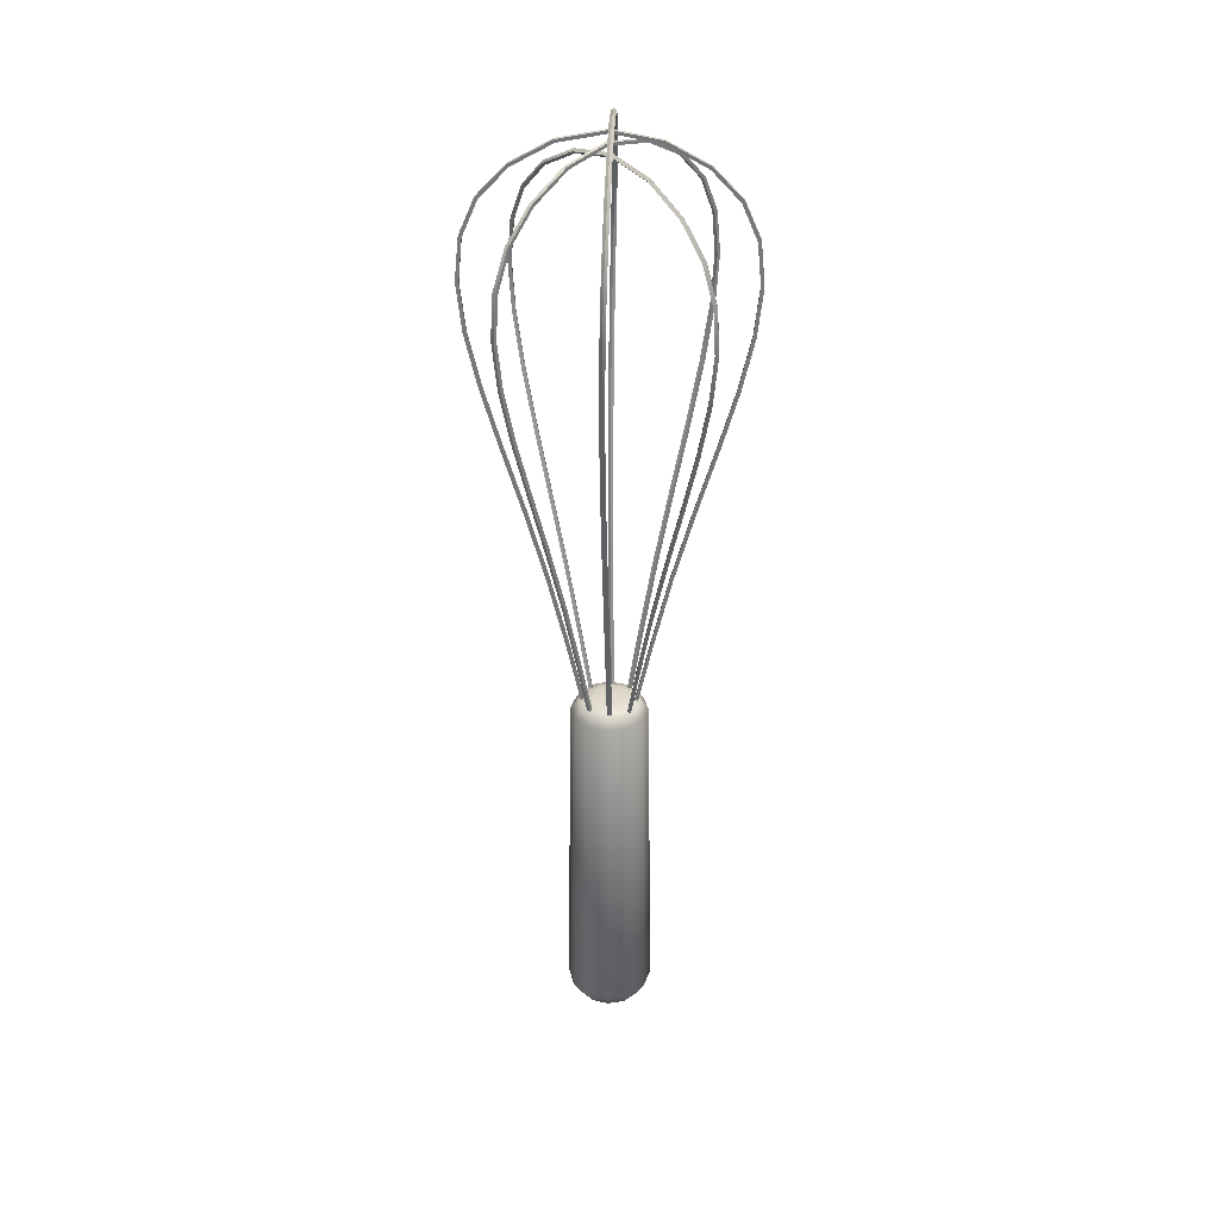
<metadata>
{"format":"obj","ext":"obj","renderer":"f3d","projection":"perspective","resolution":1024,"background":"white","views":[{"elev":33.1,"azim":-87.9,"up":"+Y"}]}
</metadata>
<code>
o Whisk_01_Special_Cylinder.056
v 0 0.04654 0.009882
v 0 0.04974 0.004423
v -0.005267 0.04961 0.002764
v -0.008558 0.04654 0.004941
v -0.005267 0.04961 -0.002764
v -0.008558 0.04654 -0.004941
v -0 0.04974 -0.004423
v -0 0.04654 -0.009882
v 0.005267 0.04961 -0.002764
v 0.008558 0.04654 -0.004941
v 0.005267 0.04961 0.002764
v 0.008558 0.04654 0.004941
v 0 -0.04922 0.004951
v 0 -0.04345 0.01119
v -0.009686 -0.04345 0.005592
v -0.005901 -0.04883 0.003101
v -0.009686 -0.04345 -0.005592
v -0.005901 -0.04883 -0.003101
v -0 -0.04345 -0.01119
v -0 -0.04922 -0.004951
v 0.009686 -0.04345 -0.005592
v 0.005901 -0.04883 -0.003101
v 0.009686 -0.04345 0.005592
v 0.005901 -0.04883 0.003101
v 0.02229 0.194 0.001072
v 0.0219 0.1935 0.000409
v 0.02227 0.194 -0.000261
v 0.02267 0.1945 0.000402
v 0.03335 0.1772 0.000673
v 0.03273 0.177 1.6e-05
v 0.03332 0.1772 -0.00066
v 0.03395 0.1774 -4e-06
v 0.03305 0.154 0.000273
v 0.03239 0.1541 -0.000379
v 0.03302 0.1541 -0.00106
v 0.03369 0.154 -0.000408
v 0.02551 0.1245 0.000114
v 0.02485 0.1247 -0.000537
v 0.02548 0.1245 -0.001219
v 0.02614 0.1244 -0.000569
v 0.01524 0.08806 0.000384
v 0.01457 0.0882 -0.000266
v 0.0152 0.08805 -0.000948
v 0.01586 0.08791 -0.000298
v 0.00573 0.04361 0.001021
v 0.005051 0.04361 0.000372
v 0.005689 0.04361 -0.000311
v 0.006368 0.04361 0.000337
v 0 0.2019 0.001245
v -0 0.2013 0.000579
v -0 0.2019 -8.8e-05
v -0 0.2026 0.000578
v -0.02229 0.194 0.001072
v -0.0219 0.1935 0.000409
v -0.02227 0.194 -0.000261
v -0.02267 0.1945 0.000402
v -0.03335 0.1772 0.000673
v -0.03273 0.177 1.6e-05
v -0.03332 0.1772 -0.00066
v -0.03395 0.1774 -4e-06
v -0.03305 0.154 0.000273
v -0.03239 0.1541 -0.000379
v -0.03302 0.1541 -0.00106
v -0.03369 0.154 -0.000408
v -0.02551 0.1245 0.000114
v -0.02485 0.1247 -0.000537
v -0.02548 0.1245 -0.001219
v -0.02614 0.1244 -0.000569
v -0.01523 0.08806 0.00038
v -0.01457 0.0882 -0.00027
v -0.01519 0.08805 -0.000953
v -0.01586 0.08791 -0.000303
v -0.005701 0.04361 0.000992
v -0.005022 0.04361 0.000343
v -0.00566 0.04361 -0.00034
v -0.006339 0.04361 0.000308
v 0.01652 0.1858 -0.015
v 0.01577 0.1853 -0.01519
v 0.01557 0.1858 -0.01594
v 0.01632 0.1863 -0.01575
v 0.02406 0.169 -0.02311
v 0.02315 0.1688 -0.02313
v 0.0231 0.169 -0.02403
v 0.024 0.1692 -0.02401
v 0.02356 0.1459 -0.02318
v 0.02263 0.1459 -0.02317
v 0.0226 0.1459 -0.0241
v 0.02354 0.1458 -0.02411
v 0.01812 0.1164 -0.01796
v 0.01719 0.1165 -0.01795
v 0.01716 0.1164 -0.01888
v 0.01808 0.1162 -0.01889
v 0.01103 0.08124 -0.01053
v 0.0101 0.08138 -0.01052
v 0.01006 0.08123 -0.01145
v 0.01099 0.08109 -0.01146
v 0.004694 0.04361 -0.003536
v 0.003755 0.04361 -0.003515
v 0.003723 0.04361 -0.004449
v 0.004661 0.04361 -0.004471
v 0.00088 0.1938 0.000881
v 0.00041 0.1932 0.00041
v -6.2e-05 0.1938 -6.2e-05
v 0.000408 0.1944 0.000409
v -0.015 0.1858 0.01652
v -0.01519 0.1853 0.01577
v -0.01594 0.1858 0.01557
v -0.01575 0.1863 0.01632
v -0.02311 0.169 0.02406
v -0.02313 0.1688 0.02315
v -0.02403 0.169 0.0231
v -0.02401 0.1692 0.024
v -0.02318 0.1459 0.02357
v -0.02317 0.1459 0.02263
v -0.0241 0.1459 0.0226
v -0.02411 0.1458 0.02354
v -0.01796 0.1164 0.01812
v -0.01795 0.1165 0.01719
v -0.01888 0.1164 0.01716
v -0.01889 0.1162 0.01808
v -0.01055 0.08124 0.01105
v -0.01055 0.08138 0.01012
v -0.01147 0.08123 0.01008
v -0.01148 0.08109 0.01101
v -0.003653 0.04361 0.00481
v -0.003631 0.04361 0.003871
v -0.004565 0.04361 0.003839
v -0.004587 0.04361 0.004778
v -0.006743 0.04918 0.003849
v -0.004921 0.04654 0.008524
v 0 0.0492 0.0076
v -0.003118 0.04972 0.003864
v -0.006743 0.04918 -0.003849
v -0.009842 0.04654 0
v -0.005462 0.0497 0
v -0 0.0492 -0.0076
v -0.004921 0.04654 -0.008524
v -0.003118 0.04972 -0.003864
v 0.006743 0.04918 -0.003849
v 0.004921 0.04654 -0.008524
v 0.003118 0.04972 -0.003864
v 0.006743 0.04918 0.003849
v 0.009842 0.04654 0
v 0.005462 0.0497 0
v 0.004921 0.04654 0.008524
v 0.003118 0.04972 0.003864
v 0 0.04994 0
v 0 -0.04756 0.008578
v -0.00557 -0.04345 0.009647
v -0.00761 -0.0475 0.004345
v -0.003484 -0.04915 0.004327
v -0.01114 -0.04345 -0
v -0.00761 -0.0475 -0.004345
v -0.006109 -0.04908 -0
v -0.00557 -0.04345 -0.009647
v -0 -0.04756 -0.008578
v -0.003484 -0.04915 -0.004327
v 0.00557 -0.04345 -0.009647
v 0.00761 -0.0475 -0.004345
v 0.003484 -0.04915 -0.004327
v 0.01114 -0.04345 -0
v 0.00761 -0.0475 0.004345
v 0.006109 -0.04908 -0
v 0.00557 -0.04345 0.009647
v 0.003484 -0.04915 0.004327
v 0 -0.0498 -0
v 0.009209 0.001577 0.005317
v 0 0.001577 0.01063
v -0.009209 0.001577 0.005317
v -0.009209 0.001577 -0.005317
v -0 0.001577 -0.01063
v 0.009209 0.001577 -0.005317
v 0.000733 0.1968 -0.000733
v -0.01534 0.1888 -0.01656
v 0.000734 0.196 -0.000734
v -0.01496 0.1881 -0.01619
v 8.5e-05 0.196 -8.5e-05
v -0.0156 0.1881 -0.01553
v 8.5e-05 0.1968 -8.5e-05
v -0.01598 0.1888 -0.0159
v -0.02355 0.1718 -0.0242
v -0.02295 0.1715 -0.02362
v -0.02358 0.1716 -0.02295
v -0.02419 0.1718 -0.02354
v -0.02365 0.1485 -0.02372
v -0.023 0.1486 -0.02311
v -0.02363 0.1486 -0.02244
v -0.02428 0.1485 -0.02306
v -0.01842 0.1189 -0.01827
v -0.01778 0.1191 -0.01766
v -0.01842 0.1191 -0.017
v -0.01906 0.1189 -0.01761
v -0.011 0.08335 -0.01114
v -0.01036 0.08355 -0.01053
v -0.01099 0.08354 -0.009865
v -0.01163 0.08334 -0.01048
v -0.004008 0.04361 -0.004592
v -0.00335 0.04361 -0.003969
v -0.003978 0.04361 -0.003301
v -0.004635 0.04361 -0.003924
v 0.01656 0.1888 0.01534
v 0.01619 0.1881 0.01496
v 0.01553 0.1881 0.0156
v 0.0159 0.1888 0.01598
v 0.0242 0.1718 0.02355
v 0.02362 0.1715 0.02295
v 0.02295 0.1716 0.02358
v 0.02354 0.1718 0.02419
v 0.02372 0.1485 0.02365
v 0.02311 0.1486 0.023
v 0.02244 0.1486 0.02363
v 0.02306 0.1485 0.02428
v 0.01827 0.1189 0.01842
v 0.01766 0.1191 0.01778
v 0.017 0.1191 0.01842
v 0.01761 0.1189 0.01906
v 0.0112 0.08335 0.01102
v 0.01059 0.08355 0.01037
v 0.009923 0.08354 0.011
v 0.01053 0.08334 0.01165
v 0.004941 0.04361 0.004095
v 0.004318 0.04361 0.003437
v 0.00365 0.04361 0.004065
v 0.004273 0.04361 0.004722
v 0.01202 0.1997 0.001199
v 0.01222 0.2002 0.00053
v 0.0118 0.1991 0.000533
v 0.01201 0.1997 -0.000135
v 0.02942 0.1864 0.000887
v 0.02994 0.1867 0.000214
v 0.02889 0.186 0.000227
v 0.0294 0.1864 -0.000446
v 0.03439 0.1664 0.000458
v 0.03502 0.1665 -0.000221
v 0.03373 0.1664 -0.000196
v 0.03436 0.1664 -0.000875
v 0.02991 0.1401 0.000148
v 0.03054 0.1399 -0.000534
v 0.02925 0.1402 -0.000502
v 0.02988 0.1401 -0.001184
v 0.02043 0.1073 0.000192
v 0.02106 0.1072 -0.00049
v 0.01977 0.1075 -0.000458
v 0.0204 0.1073 -0.001141
v 0.01037 0.06648 0.000676
v 0.011 0.0664 -7e-06
v 0.009696 0.06656 2.7e-05
v 0.01033 0.06648 -0.000657
v -0.01202 0.1997 0.001199
v -0.01222 0.2002 0.000531
v -0.0118 0.1991 0.000533
v -0.01201 0.1997 -0.000135
v -0.02942 0.1864 0.000887
v -0.02994 0.1867 0.000214
v -0.02889 0.186 0.000227
v -0.0294 0.1864 -0.000446
v -0.03439 0.1664 0.000458
v -0.03502 0.1665 -0.000221
v -0.03373 0.1664 -0.000196
v -0.03436 0.1664 -0.000875
v -0.02991 0.1401 0.000148
v -0.03054 0.1399 -0.000533
v -0.02925 0.1402 -0.000502
v -0.02988 0.1401 -0.001184
v -0.02043 0.1073 0.000192
v -0.02106 0.1072 -0.000491
v -0.01977 0.1075 -0.000459
v -0.0204 0.1073 -0.001141
v -0.01035 0.06648 0.000661
v -0.01098 0.0664 -2.2e-05
v -0.009681 0.06656 1.1e-05
v -0.01031 0.06648 -0.000672
v 0.001036 0.1996 0
v 0.000861 0.1916 -0.02256
v 0.001037 0.1988 0
v 0.000866 0.1909 -0.02202
v 0.000121 0.1988 0
v -5e-05 0.1909 -0.02201
v 0.00012 0.1996 0
v -5.5e-05 0.1916 -0.02254
v 0.000457 0.1746 -0.03376
v 0.000471 0.1743 -0.03293
v -0.000445 0.1743 -0.03291
v -0.000459 0.1746 -0.03375
v 5.5e-05 0.1512 -0.0335
v 7.5e-05 0.1513 -0.0326
v -0.000841 0.1514 -0.03258
v -0.000861 0.1513 -0.03348
v -0.000106 0.1217 -0.02595
v -8.4e-05 0.1219 -0.02507
v -0.001 0.1219 -0.02504
v -0.001022 0.1217 -0.02593
v 0.000112 0.08567 -0.01566
v 0.000134 0.08587 -0.01477
v -0.000782 0.08587 -0.01475
v -0.000804 0.08567 -0.01564
v 0.000481 0.04361 -0.006119
v 0.000505 0.04361 -0.005213
v -0.000411 0.04361 -0.005185
v -0.000435 0.04361 -0.00609
v 0.000861 0.1916 0.02256
v 0.000866 0.1909 0.02202
v -5e-05 0.1909 0.02201
v -5.5e-05 0.1916 0.02254
v 0.000457 0.1746 0.03376
v 0.000471 0.1743 0.03293
v -0.000445 0.1743 0.03291
v -0.000459 0.1746 0.03375
v 5.5e-05 0.1512 0.0335
v 7.5e-05 0.1513 0.0326
v -0.000841 0.1514 0.03258
v -0.000861 0.1513 0.03348
v -0.000106 0.1217 0.02595
v -8.4e-05 0.1219 0.02507
v -0.001 0.1219 0.02504
v -0.001022 0.1217 0.02593
v 0.000112 0.08567 0.01566
v 0.000134 0.08587 0.01477
v -0.000782 0.08587 0.01475
v -0.000804 0.08567 0.01564
v 0.000481 0.04361 0.006119
v 0.000505 0.04361 0.005213
v -0.000411 0.04361 0.005185
v -0.000435 0.04361 0.00609
v 0.009344 0.1915 -0.007649
v 0.009015 0.192 -0.008264
v 0.008724 0.1909 -0.00797
v 0.008395 0.1915 -0.008585
v 0.02143 0.1782 -0.02018
v 0.02132 0.1785 -0.02102
v 0.02059 0.1779 -0.02027
v 0.02048 0.1782 -0.0211
v 0.02464 0.1582 -0.02399
v 0.02461 0.1583 -0.02492
v 0.02371 0.1582 -0.02399
v 0.02368 0.1582 -0.02491
v 0.02125 0.1319 -0.02104
v 0.02122 0.1318 -0.02197
v 0.02032 0.132 -0.02103
v 0.02029 0.1319 -0.02196
v 0.01458 0.09933 -0.01431
v 0.01454 0.09915 -0.01524
v 0.01366 0.0995 -0.01431
v 0.01361 0.09933 -0.01523
v 0.007767 0.06256 -0.00696
v 0.007731 0.06248 -0.00789
v 0.006833 0.06264 -0.006945
v 0.006797 0.06256 -0.007875
v -0.007649 0.1915 0.009344
v -0.008264 0.192 0.009015
v -0.00797 0.1909 0.008724
v -0.008585 0.1915 0.008395
v -0.02018 0.1782 0.02143
v -0.02102 0.1785 0.02132
v -0.02027 0.1779 0.02059
v -0.0211 0.1782 0.02048
v -0.02399 0.1582 0.02464
v -0.02492 0.1583 0.02461
v -0.02399 0.1582 0.02371
v -0.02491 0.1582 0.02368
v -0.02104 0.1319 0.02125
v -0.02197 0.1318 0.02122
v -0.02103 0.132 0.02032
v -0.02196 0.1319 0.02029
v -0.01432 0.09933 0.01458
v -0.01524 0.09915 0.01454
v -0.01431 0.0995 0.01366
v -0.01524 0.09933 0.01362
v -0.007021 0.06256 0.007827
v -0.007951 0.06248 0.007791
v -0.007005 0.06264 0.006894
v -0.007935 0.06256 0.006858
v 0.003226 -0.04971 -0
v 0.005295 0.001577 -0.009172
v 0.01059 0.001577 -0
v -0.005295 0.001577 -0.009172
v 0.0029 0.04991 0
v -0.005295 0.001577 0.009172
v -0.01059 0.001577 0
v 0.005295 0.001577 0.009172
v -0.003895 0.0492 0.006567
v -0.007709 0.04919 0
v -0.003895 0.0492 -0.006567
v 0.003895 0.0492 -0.006567
v 0.007709 0.04919 0
v 0.003895 0.0492 0.006567
v -0.0029 0.04991 0
v -0.004394 -0.04754 0.007413
v -0.0087 -0.04753 -0
v -0.004394 -0.04754 -0.007413
v 0.004394 -0.04754 -0.007413
v 0.0087 -0.04753 -0
v 0.004394 -0.04754 0.007413
v -0.003226 -0.04971 -0
v -0.007897 0.1945 -0.009296
v -0.007694 0.1937 -0.009096
v -0.008338 0.1937 -0.008443
v -0.00854 0.1945 -0.008643
v -0.02058 0.1811 -0.02153
v -0.02006 0.1806 -0.02103
v -0.0207 0.1806 -0.02037
v -0.02122 0.1811 -0.02088
v -0.02446 0.1609 -0.0248
v -0.02382 0.1609 -0.02418
v -0.02445 0.1609 -0.02352
v -0.02509 0.1609 -0.02414
v -0.02151 0.1344 -0.02141
v -0.02086 0.1346 -0.0208
v -0.0215 0.1347 -0.02013
v -0.02214 0.1345 -0.02075
v -0.01478 0.1018 -0.01473
v -0.01414 0.102 -0.01412
v -0.01477 0.102 -0.01345
v -0.01541 0.1018 -0.01406
v -0.007428 0.06377 -0.007788
v -0.006778 0.06389 -0.007171
v -0.007407 0.06388 -0.006504
v -0.008057 0.06377 -0.007121
v 0.009296 0.1945 0.007897
v 0.009096 0.1937 0.007694
v 0.008443 0.1937 0.008338
v 0.008643 0.1945 0.00854
v 0.02153 0.1811 0.02058
v 0.02103 0.1806 0.02006
v 0.02037 0.1806 0.0207
v 0.02088 0.1811 0.02122
v 0.0248 0.1609 0.02446
v 0.02418 0.1609 0.02382
v 0.02352 0.1609 0.02445
v 0.02414 0.1609 0.02509
v 0.02141 0.1344 0.02151
v 0.0208 0.1346 0.02086
v 0.02013 0.1347 0.0215
v 0.02075 0.1345 0.02214
v 0.01474 0.1018 0.01478
v 0.01413 0.102 0.01414
v 0.01346 0.102 0.01477
v 0.01407 0.1018 0.01541
v 0.007969 0.06377 0.007473
v 0.007352 0.06389 0.006823
v 0.006686 0.06388 0.007452
v 0.007303 0.06377 0.008102
v 0.000989 0.1973 -0.01216
v 0.000991 0.1965 -0.01187
v 7.5e-05 0.1965 -0.01187
v 7.3e-05 0.1973 -0.01215
v 0.000674 0.1839 -0.02978
v 0.000684 0.1834 -0.02906
v -0.000233 0.1834 -0.02904
v -0.000242 0.1839 -0.02976
v 0.000241 0.1637 -0.03483
v 0.000258 0.1636 -0.03394
v -0.000658 0.1637 -0.03392
v -0.000675 0.1637 -0.03481
v -7.1e-05 0.1372 -0.03035
v -4.9e-05 0.1374 -0.02946
v -0.000966 0.1374 -0.02944
v -0.000987 0.1372 -0.03033
v -3.4e-05 0.1045 -0.02087
v -1.2e-05 0.1048 -0.01998
v -0.000928 0.1048 -0.01996
v -0.00095 0.1045 -0.02084
v 0.00029 0.06511 -0.01078
v 0.000313 0.06522 -0.009883
v -0.000603 0.06522 -0.009856
v -0.000626 0.06511 -0.01075
v 0.000989 0.1973 0.01216
v 0.000991 0.1965 0.01187
v 7.5e-05 0.1965 0.01187
v 7.3e-05 0.1973 0.01215
v 0.000675 0.1839 0.02978
v 0.000684 0.1834 0.02906
v -0.000233 0.1834 0.02904
v -0.000242 0.1839 0.02977
v 0.000241 0.1637 0.03483
v 0.000258 0.1636 0.03394
v -0.000658 0.1637 0.03392
v -0.000675 0.1637 0.03481
v -7e-05 0.1372 0.03035
v -4.9e-05 0.1374 0.02946
v -0.000966 0.1374 0.02944
v -0.000987 0.1372 0.03033
v -3.4e-05 0.1045 0.02087
v -1.2e-05 0.1048 0.01998
v -0.000928 0.1048 0.01996
v -0.00095 0.1045 0.02084
v 0.00029 0.06511 0.01078
v 0.000313 0.06522 0.009883
v -0.000603 0.06522 0.009856
v -0.000626 0.06511 0.01075
f 20 160 373 166
f 160 22 163 373
f 373 163 24 165
f 166 373 165 13
f 19 171 374 158
f 171 8 140 374
f 374 140 10 172
f 158 374 172 21
f 21 172 375 161
f 172 10 143 375
f 375 143 12 167
f 161 375 167 23
f 17 170 376 155
f 170 6 137 376
f 376 137 8 171
f 155 376 171 19
f 9 141 377 144
f 141 7 147 377
f 377 147 2 146
f 144 377 146 11
f 14 168 378 149
f 168 1 130 378
f 378 130 4 169
f 149 378 169 15
f 15 169 379 152
f 169 4 134 379
f 379 134 6 170
f 152 379 170 17
f 23 167 380 164
f 167 12 145 380
f 380 145 1 168
f 164 380 168 14
f 4 130 381 129
f 130 1 131 381
f 381 131 2 132
f 129 381 132 3
f 6 134 382 133
f 134 4 129 382
f 382 129 3 135
f 133 382 135 5
f 8 137 383 136
f 137 6 133 383
f 383 133 5 138
f 136 383 138 7
f 10 140 384 139
f 140 8 136 384
f 384 136 7 141
f 139 384 141 9
f 12 143 385 142
f 143 10 139 385
f 385 139 9 144
f 142 385 144 11
f 1 145 386 131
f 145 12 142 386
f 386 142 11 146
f 131 386 146 2
f 3 132 387 135
f 132 2 147 387
f 387 147 7 138
f 135 387 138 5
f 14 149 388 148
f 149 15 150 388
f 388 150 16 151
f 148 388 151 13
f 15 152 389 150
f 152 17 153 389
f 389 153 18 154
f 150 389 154 16
f 17 155 390 153
f 155 19 156 390
f 390 156 20 157
f 153 390 157 18
f 19 158 391 156
f 158 21 159 391
f 391 159 22 160
f 156 391 160 20
f 21 161 392 159
f 161 23 162 392
f 392 162 24 163
f 159 392 163 22
f 23 164 393 162
f 164 14 148 393
f 393 148 13 165
f 162 393 165 24
f 13 151 394 166
f 151 16 154 394
f 394 154 18 157
f 166 394 157 20
f 396 176 174 395
f 395 398 179 173
f 177 397 396 175
f 174 180 398 395
f 397 178 176 396
f 179 398 397 177
f 398 180 178 397
f 176 400 399 174
f 400 182 181 399
f 399 402 180 174
f 178 401 400 176
f 181 184 402 399
f 401 183 182 400
f 180 402 401 178
f 402 184 183 401
f 182 404 403 181
f 404 186 185 403
f 403 406 184 181
f 183 405 404 182
f 185 188 406 403
f 405 187 186 404
f 184 406 405 183
f 406 188 187 405
f 186 408 407 185
f 408 190 189 407
f 407 410 188 185
f 187 409 408 186
f 189 192 410 407
f 409 191 190 408
f 188 410 409 187
f 410 192 191 409
f 190 412 411 189
f 412 194 193 411
f 411 414 192 189
f 191 413 412 190
f 193 196 414 411
f 413 195 194 412
f 192 414 413 191
f 414 196 195 413
f 194 416 415 193
f 416 198 197 415
f 415 418 196 193
f 195 417 416 194
f 197 200 418 415
f 417 199 198 416
f 196 418 417 195
f 418 200 199 417
f 175 173 419 420
f 420 419 201 202
f 419 422 204 201
f 177 175 420 421
f 173 179 422 419
f 421 420 202 203
f 179 177 421 422
f 422 421 203 204
f 202 201 423 424
f 424 423 205 206
f 423 426 208 205
f 203 202 424 425
f 201 204 426 423
f 425 424 206 207
f 204 203 425 426
f 426 425 207 208
f 206 205 427 428
f 428 427 209 210
f 427 430 212 209
f 207 206 428 429
f 205 208 430 427
f 429 428 210 211
f 208 207 429 430
f 430 429 211 212
f 210 209 431 432
f 432 431 213 214
f 431 434 216 213
f 211 210 432 433
f 209 212 434 431
f 433 432 214 215
f 212 211 433 434
f 434 433 215 216
f 214 213 435 436
f 436 435 217 218
f 435 438 220 217
f 215 214 436 437
f 213 216 438 435
f 437 436 218 219
f 216 215 437 438
f 438 437 219 220
f 218 217 439 440
f 440 439 221 222
f 439 442 224 221
f 219 218 440 441
f 217 220 442 439
f 441 440 222 223
f 220 219 441 442
f 442 441 223 224
f 275 444 443 273
f 25 225 227 26
f 225 226 52 49
f 26 227 228 27
f 227 225 49 50
f 27 228 226 28
f 228 227 50 51
f 29 32 230 229
f 226 228 51 52
f 29 229 231 30
f 229 230 28 25
f 30 231 232 31
f 231 229 25 26
f 31 232 230 32
f 232 231 26 27
f 33 36 234 233
f 230 232 27 28
f 33 233 235 34
f 233 234 32 29
f 34 235 236 35
f 235 233 29 30
f 35 236 234 36
f 236 235 30 31
f 37 40 238 237
f 234 236 31 32
f 37 237 239 38
f 237 238 36 33
f 38 239 240 39
f 239 237 33 34
f 39 240 238 40
f 240 239 34 35
f 41 44 242 241
f 238 240 35 36
f 41 241 243 42
f 241 242 40 37
f 42 243 244 43
f 243 241 37 38
f 43 244 242 44
f 244 243 38 39
f 45 48 246 245
f 242 244 39 40
f 45 245 247 46
f 245 246 44 41
f 46 247 248 47
f 247 245 41 42
f 47 248 246 48
f 248 247 42 43
f 49 52 250 249
f 246 248 43 44
f 249 250 56 53
f 49 249 251 50
f 251 249 53 54
f 50 251 252 51
f 252 251 54 55
f 51 252 250 52
f 250 252 55 56
f 53 56 254 253
f 253 254 60 57
f 53 253 255 54
f 255 253 57 58
f 54 255 256 55
f 256 255 58 59
f 55 256 254 56
f 254 256 59 60
f 57 60 258 257
f 257 258 64 61
f 57 257 259 58
f 259 257 61 62
f 58 259 260 59
f 260 259 62 63
f 59 260 258 60
f 258 260 63 64
f 61 64 262 261
f 261 262 68 65
f 61 261 263 62
f 263 261 65 66
f 62 263 264 63
f 264 263 66 67
f 63 264 262 64
f 262 264 67 68
f 65 68 266 265
f 265 266 72 69
f 65 265 267 66
f 267 265 69 70
f 66 267 268 67
f 268 267 70 71
f 67 268 266 68
f 266 268 71 72
f 69 72 270 269
f 269 270 76 73
f 69 269 271 70
f 271 269 73 74
f 70 271 272 71
f 272 271 74 75
f 71 272 270 72
f 270 272 75 76
f 77 80 326 325
f 444 276 274 443
f 443 446 279 273
f 277 445 444 275
f 274 280 446 443
f 445 278 276 444
f 279 446 445 277
f 446 280 278 445
f 276 448 447 274
f 448 282 281 447
f 447 450 280 274
f 278 449 448 276
f 281 284 450 447
f 449 283 282 448
f 280 450 449 278
f 450 284 283 449
f 282 452 451 281
f 452 286 285 451
f 451 454 284 281
f 283 453 452 282
f 285 288 454 451
f 453 287 286 452
f 284 454 453 283
f 454 288 287 453
f 286 456 455 285
f 456 290 289 455
f 455 458 288 285
f 287 457 456 286
f 289 292 458 455
f 457 291 290 456
f 288 458 457 287
f 458 292 291 457
f 290 460 459 289
f 460 294 293 459
f 459 462 292 289
f 291 461 460 290
f 293 296 462 459
f 461 295 294 460
f 292 462 461 291
f 462 296 295 461
f 294 464 463 293
f 464 298 297 463
f 463 466 296 293
f 295 465 464 294
f 297 300 466 463
f 465 299 298 464
f 296 466 465 295
f 466 300 299 465
f 275 273 467 468
f 468 467 301 302
f 467 470 304 301
f 277 275 468 469
f 273 279 470 467
f 469 468 302 303
f 279 277 469 470
f 470 469 303 304
f 302 301 471 472
f 472 471 305 306
f 471 474 308 305
f 303 302 472 473
f 301 304 474 471
f 473 472 306 307
f 304 303 473 474
f 474 473 307 308
f 306 305 475 476
f 476 475 309 310
f 475 478 312 309
f 307 306 476 477
f 305 308 478 475
f 477 476 310 311
f 308 307 477 478
f 478 477 311 312
f 310 309 479 480
f 480 479 313 314
f 479 482 316 313
f 311 310 480 481
f 309 312 482 479
f 481 480 314 315
f 312 311 481 482
f 482 481 315 316
f 314 313 483 484
f 484 483 317 318
f 483 486 320 317
f 315 314 484 485
f 313 316 486 483
f 485 484 318 319
f 316 315 485 486
f 486 485 319 320
f 318 317 487 488
f 488 487 321 322
f 487 490 324 321
f 319 318 488 489
f 317 320 490 487
f 489 488 322 323
f 320 319 489 490
f 490 489 323 324
f 25 28 226 225
f 77 325 327 78
f 325 326 104 101
f 78 327 328 79
f 327 325 101 102
f 79 328 326 80
f 328 327 102 103
f 81 84 330 329
f 326 328 103 104
f 81 329 331 82
f 329 330 80 77
f 82 331 332 83
f 331 329 77 78
f 83 332 330 84
f 332 331 78 79
f 85 88 334 333
f 330 332 79 80
f 85 333 335 86
f 333 334 84 81
f 86 335 336 87
f 335 333 81 82
f 87 336 334 88
f 336 335 82 83
f 89 92 338 337
f 334 336 83 84
f 89 337 339 90
f 337 338 88 85
f 90 339 340 91
f 339 337 85 86
f 91 340 338 92
f 340 339 86 87
f 93 96 342 341
f 338 340 87 88
f 93 341 343 94
f 341 342 92 89
f 94 343 344 95
f 343 341 89 90
f 95 344 342 96
f 344 343 90 91
f 97 100 346 345
f 342 344 91 92
f 97 345 347 98
f 345 346 96 93
f 98 347 348 99
f 347 345 93 94
f 99 348 346 100
f 348 347 94 95
f 101 104 350 349
f 346 348 95 96
f 349 350 108 105
f 101 349 351 102
f 351 349 105 106
f 102 351 352 103
f 352 351 106 107
f 103 352 350 104
f 350 352 107 108
f 105 108 354 353
f 353 354 112 109
f 105 353 355 106
f 355 353 109 110
f 106 355 356 107
f 356 355 110 111
f 107 356 354 108
f 354 356 111 112
f 109 112 358 357
f 357 358 116 113
f 109 357 359 110
f 359 357 113 114
f 110 359 360 111
f 360 359 114 115
f 111 360 358 112
f 358 360 115 116
f 113 116 362 361
f 361 362 120 117
f 113 361 363 114
f 363 361 117 118
f 114 363 364 115
f 364 363 118 119
f 115 364 362 116
f 362 364 119 120
f 117 120 366 365
f 365 366 124 121
f 117 365 367 118
f 367 365 121 122
f 118 367 368 119
f 368 367 122 123
f 119 368 366 120
f 366 368 123 124
f 121 124 370 369
f 369 370 128 125
f 121 369 371 122
f 371 369 125 126
f 122 371 372 123
f 372 371 126 127
f 123 372 370 124
f 370 372 127 128
f 175 396 395 173

</code>
